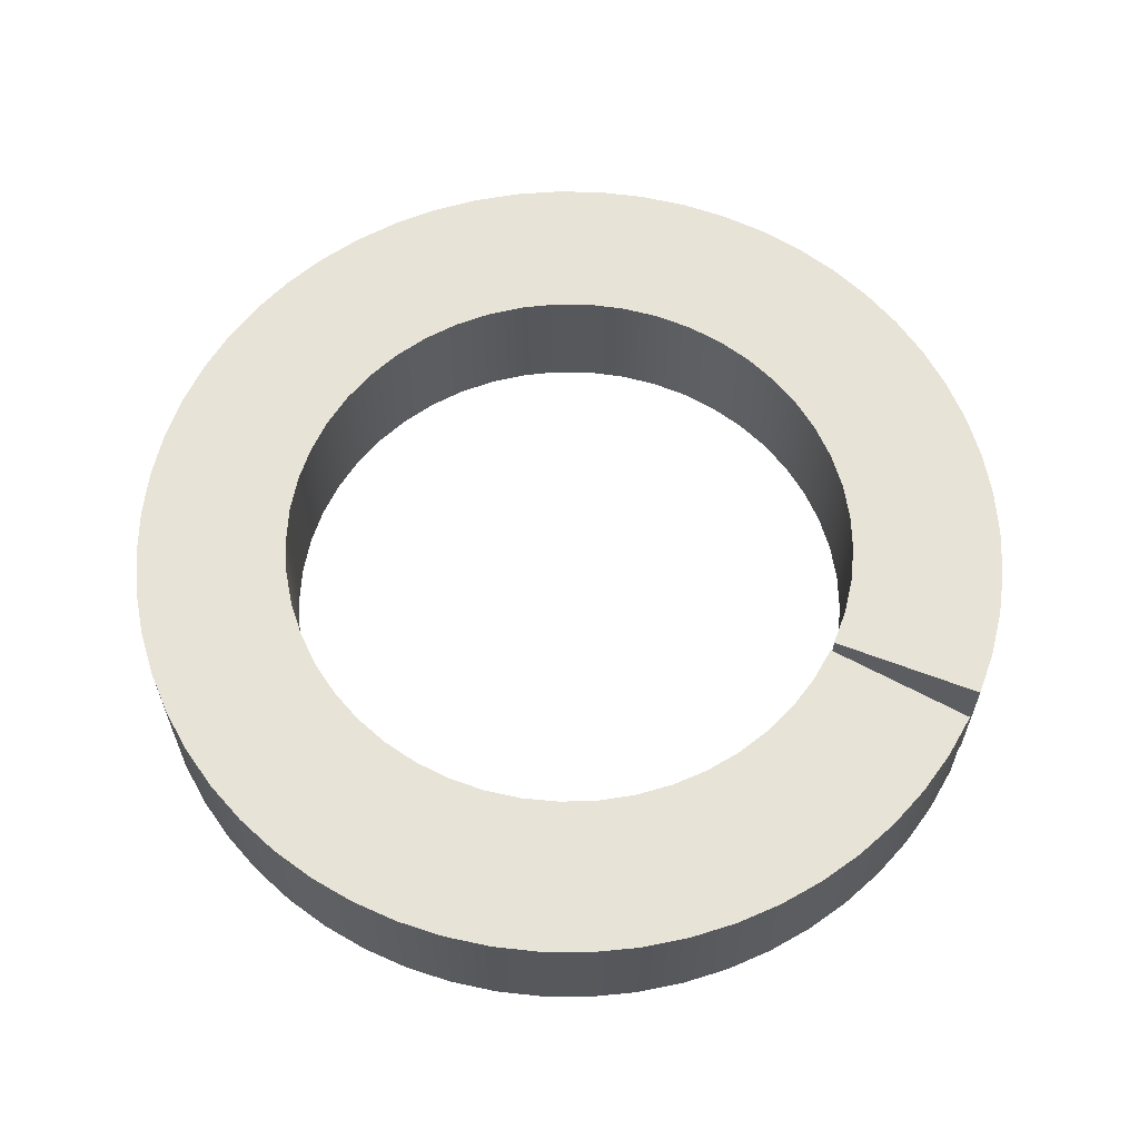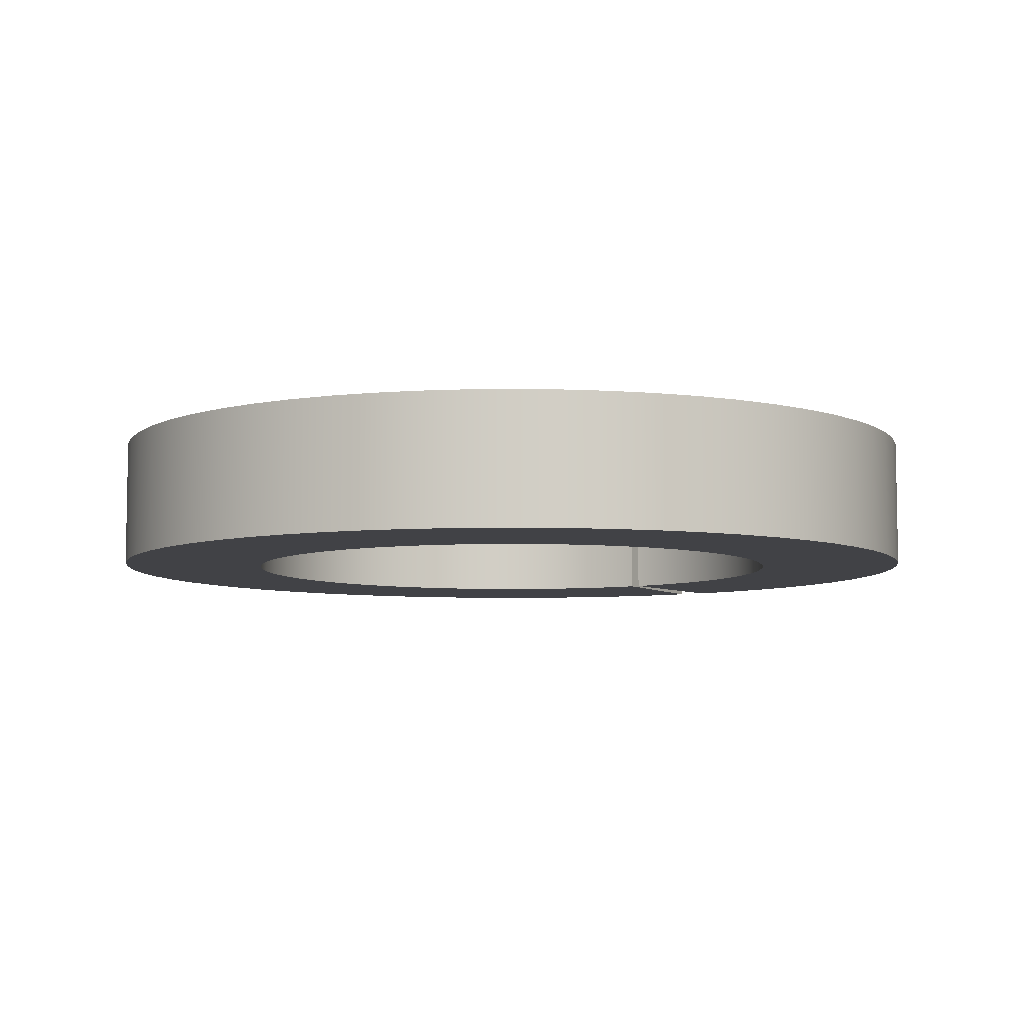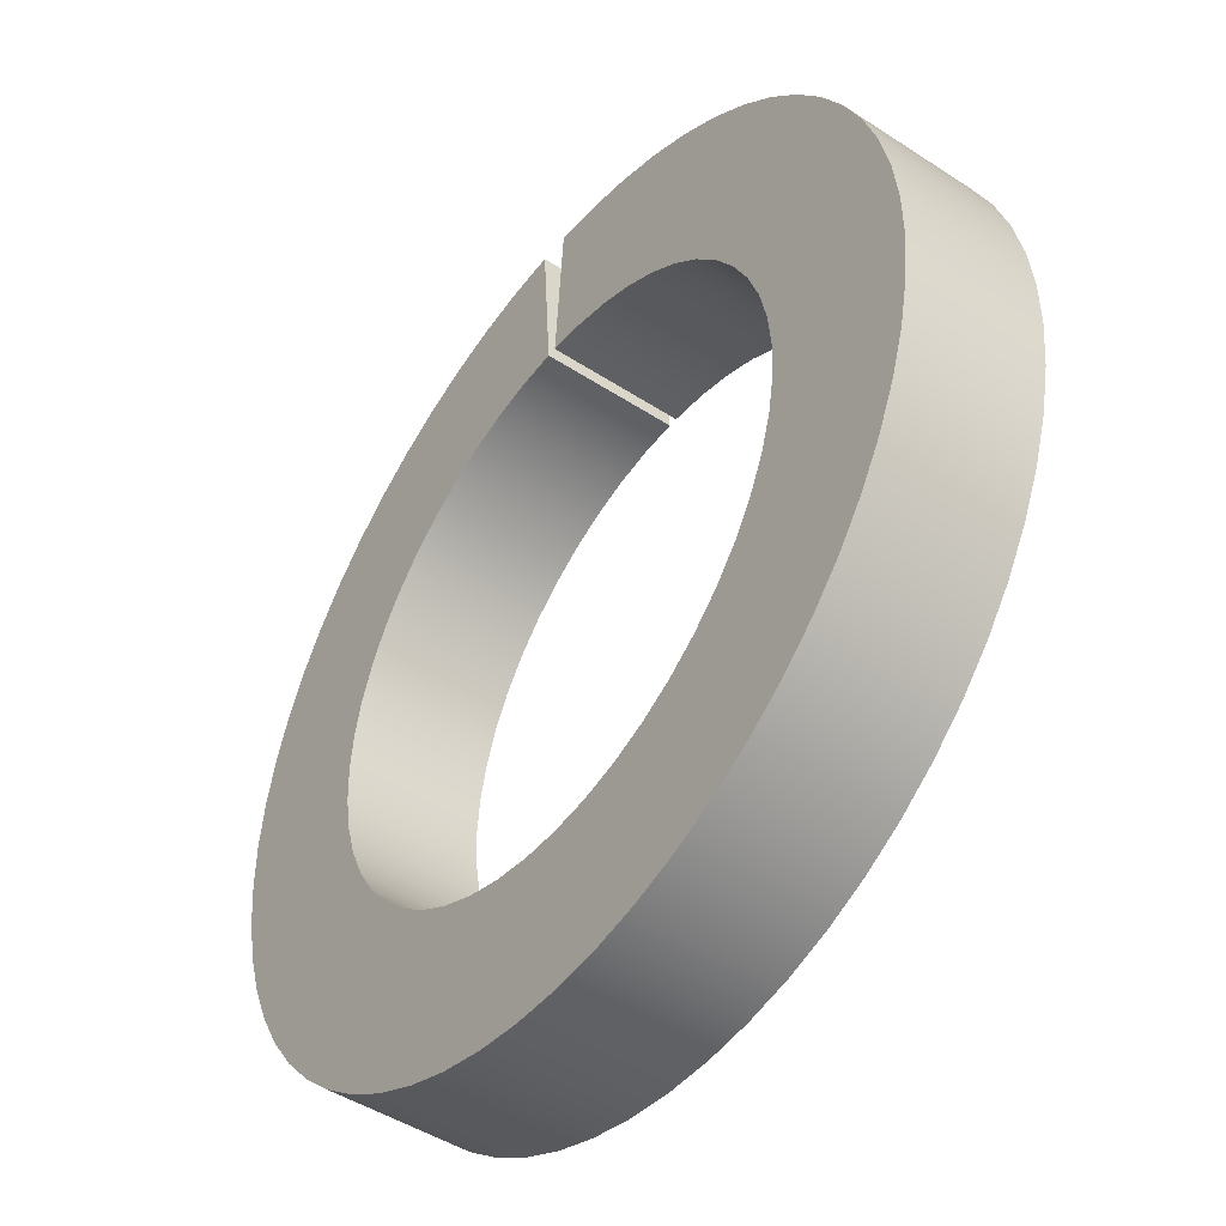
<metadata>
{"format":"obj","ext":"obj","renderer":"f3d","projection":"perspective","resolution":1024,"background":"white","views":[{"elev":61.8,"azim":115.1,"up":"+Z"},{"elev":-6.7,"azim":33.0,"up":"+Z"},{"elev":-46.5,"azim":-126.7,"up":"+Y"}]}
</metadata>
<code>
v 0.01643 0.4947 0
v 0.00513 0.325 0
v 0.00513 0.325 0.15
v 0.01643 0.4947 0.15
v -0.01643 0.4947 0
v -0.06837 0.4903 0
v -0.1196 0.4803 0
v -0.1694 0.4651 0
v -0.2174 0.4447 0
v -0.263 0.4194 0
v -0.3056 0.3894 0
v -0.3449 0.3551 0
v -0.3803 0.3169 0
v -0.4115 0.2751 0
v -0.4382 0.2303 0
v -0.46 0.1829 0
v -0.4766 0.1335 0
v -0.488 0.08267 0
v -0.494 0.03088 0
v -0.4945 -0.02125 0
v -0.4896 -0.07315 0
v -0.4792 -0.1242 0
v -0.4634 -0.1739 0
v -0.4426 -0.2217 0
v -0.4168 -0.267 0
v -0.3864 -0.3094 0
v -0.3517 -0.3483 0
v -0.3131 -0.3834 0
v -0.2711 -0.4142 0
v -0.226 -0.4404 0
v -0.1784 -0.4617 0
v -0.1289 -0.4779 0
v -0.07791 -0.4888 0
v -0.02607 -0.4943 0
v 0.02607 -0.4943 0
v 0.07791 -0.4888 0
v 0.1289 -0.4779 0
v 0.1784 -0.4617 0
v 0.226 -0.4404 0
v 0.2711 -0.4142 0
v 0.3131 -0.3834 0
v 0.3517 -0.3483 0
v 0.3864 -0.3094 0
v 0.4168 -0.267 0
v 0.4426 -0.2217 0
v 0.4634 -0.1739 0
v 0.4792 -0.1242 0
v 0.4896 -0.07315 0
v 0.4945 -0.02125 0
v 0.494 0.03088 0
v 0.488 0.08267 0
v 0.4766 0.1335 0
v 0.46 0.1829 0
v 0.4382 0.2303 0
v 0.4115 0.2751 0
v 0.3803 0.3169 0
v 0.3449 0.3551 0
v 0.3056 0.3894 0
v 0.263 0.4194 0
v 0.2174 0.4447 0
v 0.1694 0.4651 0
v 0.1196 0.4803 0
v 0.06837 0.4903 0
v 0.01643 0.4947 0
v 0.01643 0.4947 0.15
v 0.06837 0.4903 0.15
v 0.1196 0.4803 0.15
v 0.1694 0.4651 0.15
v 0.2174 0.4447 0.15
v 0.263 0.4194 0.15
v 0.3056 0.3894 0.15
v 0.3449 0.3551 0.15
v 0.3803 0.3169 0.15
v 0.4115 0.2751 0.15
v 0.4382 0.2303 0.15
v 0.46 0.1829 0.15
v 0.4766 0.1335 0.15
v 0.488 0.08267 0.15
v 0.494 0.03088 0.15
v 0.4945 -0.02125 0.15
v 0.4896 -0.07315 0.15
v 0.4792 -0.1242 0.15
v 0.4634 -0.1739 0.15
v 0.4426 -0.2217 0.15
v 0.4168 -0.267 0.15
v 0.3864 -0.3094 0.15
v 0.3517 -0.3483 0.15
v 0.3131 -0.3834 0.15
v 0.2711 -0.4142 0.15
v 0.226 -0.4404 0.15
v 0.1784 -0.4617 0.15
v 0.1289 -0.4779 0.15
v 0.07791 -0.4888 0.15
v 0.02607 -0.4943 0.15
v -0.02607 -0.4943 0.15
v -0.07791 -0.4888 0.15
v -0.1289 -0.4779 0.15
v -0.1784 -0.4617 0.15
v -0.226 -0.4404 0.15
v -0.2711 -0.4142 0.15
v -0.3131 -0.3834 0.15
v -0.3517 -0.3483 0.15
v -0.3864 -0.3094 0.15
v -0.4168 -0.267 0.15
v -0.4426 -0.2217 0.15
v -0.4634 -0.1739 0.15
v -0.4792 -0.1242 0.15
v -0.4896 -0.07315 0.15
v -0.4945 -0.02125 0.15
v -0.494 0.03088 0.15
v -0.488 0.08267 0.15
v -0.4766 0.1335 0.15
v -0.46 0.1829 0.15
v -0.4382 0.2303 0.15
v -0.4115 0.2751 0.15
v -0.3803 0.3169 0.15
v -0.3449 0.3551 0.15
v -0.3056 0.3894 0.15
v -0.263 0.4194 0.15
v -0.2174 0.4447 0.15
v -0.1694 0.4651 0.15
v -0.1196 0.4803 0.15
v -0.06837 0.4903 0.15
v -0.01643 0.4947 0.15
v -0.00513 0.325 0
v -0.01643 0.4947 0
v -0.01643 0.4947 0.15
v -0.00513 0.325 0.15
v 0.00513 0.325 0
v 0.04644 0.3217 0
v 0.08699 0.3131 0
v 0.1261 0.2995 0
v 0.1632 0.281 0
v 0.1976 0.258 0
v 0.2289 0.2308 0
v 0.2564 0.1998 0
v 0.2797 0.1655 0
v 0.2985 0.1286 0
v 0.3124 0.08956 0
v 0.3213 0.04908 0
v 0.3249 0.0078 0
v 0.3233 -0.0336 0
v 0.3164 -0.07446 0
v 0.3043 -0.1141 0
v 0.2873 -0.1519 0
v 0.2657 -0.1872 0
v 0.2397 -0.2195 0
v 0.2098 -0.2482 0
v 0.1765 -0.2729 0
v 0.1404 -0.2931 0
v 0.1019 -0.3086 0
v 0.06182 -0.3191 0
v 0.02072 -0.3243 0
v -0.02072 -0.3243 0
v -0.06182 -0.3191 0
v -0.1019 -0.3086 0
v -0.1404 -0.2931 0
v -0.1765 -0.2729 0
v -0.2098 -0.2482 0
v -0.2397 -0.2195 0
v -0.2657 -0.1872 0
v -0.2873 -0.1519 0
v -0.3043 -0.1141 0
v -0.3164 -0.07446 0
v -0.3233 -0.0336 0
v -0.3249 0.0078 0
v -0.3213 0.04908 0
v -0.3124 0.08956 0
v -0.2985 0.1286 0
v -0.2797 0.1655 0
v -0.2564 0.1998 0
v -0.2289 0.2308 0
v -0.1976 0.258 0
v -0.1632 0.281 0
v -0.1261 0.2995 0
v -0.08699 0.3131 0
v -0.04644 0.3217 0
v -0.00513 0.325 0
v -0.00513 0.325 0.15
v -0.04644 0.3217 0.15
v -0.08699 0.3131 0.15
v -0.1261 0.2995 0.15
v -0.1632 0.281 0.15
v -0.1976 0.258 0.15
v -0.2289 0.2308 0.15
v -0.2564 0.1998 0.15
v -0.2797 0.1655 0.15
v -0.2985 0.1286 0.15
v -0.3124 0.08956 0.15
v -0.3213 0.04908 0.15
v -0.3249 0.0078 0.15
v -0.3233 -0.0336 0.15
v -0.3164 -0.07446 0.15
v -0.3043 -0.1141 0.15
v -0.2873 -0.1519 0.15
v -0.2657 -0.1872 0.15
v -0.2397 -0.2195 0.15
v -0.2098 -0.2482 0.15
v -0.1765 -0.2729 0.15
v -0.1404 -0.2931 0.15
v -0.1019 -0.3086 0.15
v -0.06182 -0.3191 0.15
v -0.02072 -0.3243 0.15
v 0.02072 -0.3243 0.15
v 0.06182 -0.3191 0.15
v 0.1019 -0.3086 0.15
v 0.1404 -0.2931 0.15
v 0.1765 -0.2729 0.15
v 0.2098 -0.2482 0.15
v 0.2397 -0.2195 0.15
v 0.2657 -0.1872 0.15
v 0.2873 -0.1519 0.15
v 0.3043 -0.1141 0.15
v 0.3164 -0.07446 0.15
v 0.3233 -0.0336 0.15
v 0.3249 0.0078 0.15
v 0.3213 0.04908 0.15
v 0.3124 0.08956 0.15
v 0.2985 0.1286 0.15
v 0.2797 0.1655 0.15
v 0.2564 0.1998 0.15
v 0.2289 0.2308 0.15
v 0.1976 0.258 0.15
v 0.1632 0.281 0.15
v 0.1261 0.2995 0.15
v 0.08699 0.3131 0.15
v 0.04644 0.3217 0.15
v 0.00513 0.325 0.15
v 0.00513 0.325 0.15
v 0.04644 0.3217 0.15
v 0.08699 0.3131 0.15
v 0.1261 0.2995 0.15
v 0.1632 0.281 0.15
v 0.1976 0.258 0.15
v 0.2289 0.2308 0.15
v 0.2564 0.1998 0.15
v 0.2797 0.1655 0.15
v 0.2985 0.1286 0.15
v 0.3124 0.08956 0.15
v 0.3213 0.04908 0.15
v 0.3249 0.0078 0.15
v 0.3233 -0.0336 0.15
v 0.3164 -0.07446 0.15
v 0.3043 -0.1141 0.15
v 0.2873 -0.1519 0.15
v 0.2657 -0.1872 0.15
v 0.2397 -0.2195 0.15
v 0.2098 -0.2482 0.15
v 0.1765 -0.2729 0.15
v 0.1404 -0.2931 0.15
v 0.1019 -0.3086 0.15
v 0.06182 -0.3191 0.15
v 0.02072 -0.3243 0.15
v -0.02072 -0.3243 0.15
v -0.06182 -0.3191 0.15
v -0.1019 -0.3086 0.15
v -0.1404 -0.2931 0.15
v -0.1765 -0.2729 0.15
v -0.2098 -0.2482 0.15
v -0.2397 -0.2195 0.15
v -0.2657 -0.1872 0.15
v -0.2873 -0.1519 0.15
v -0.3043 -0.1141 0.15
v -0.3164 -0.07446 0.15
v -0.3233 -0.0336 0.15
v -0.3249 0.0078 0.15
v -0.3213 0.04908 0.15
v -0.3124 0.08956 0.15
v -0.2985 0.1286 0.15
v -0.2797 0.1655 0.15
v -0.2564 0.1998 0.15
v -0.2289 0.2308 0.15
v -0.1976 0.258 0.15
v -0.1632 0.281 0.15
v -0.1261 0.2995 0.15
v -0.08699 0.3131 0.15
v -0.04644 0.3217 0.15
v -0.00513 0.325 0.15
v -0.01643 0.4947 0.15
v -0.06837 0.4903 0.15
v -0.1196 0.4803 0.15
v -0.1694 0.4651 0.15
v -0.2174 0.4447 0.15
v -0.263 0.4194 0.15
v -0.3056 0.3894 0.15
v -0.3449 0.3551 0.15
v -0.3803 0.3169 0.15
v -0.4115 0.2751 0.15
v -0.4382 0.2303 0.15
v -0.46 0.1829 0.15
v -0.4766 0.1335 0.15
v -0.488 0.08267 0.15
v -0.494 0.03088 0.15
v -0.4945 -0.02125 0.15
v -0.4896 -0.07315 0.15
v -0.4792 -0.1242 0.15
v -0.4634 -0.1739 0.15
v -0.4426 -0.2217 0.15
v -0.4168 -0.267 0.15
v -0.3864 -0.3094 0.15
v -0.3517 -0.3483 0.15
v -0.3131 -0.3834 0.15
v -0.2711 -0.4142 0.15
v -0.226 -0.4404 0.15
v -0.1784 -0.4617 0.15
v -0.1289 -0.4779 0.15
v -0.07791 -0.4888 0.15
v -0.02607 -0.4943 0.15
v 0.02607 -0.4943 0.15
v 0.07791 -0.4888 0.15
v 0.1289 -0.4779 0.15
v 0.1784 -0.4617 0.15
v 0.226 -0.4404 0.15
v 0.2711 -0.4142 0.15
v 0.3131 -0.3834 0.15
v 0.3517 -0.3483 0.15
v 0.3864 -0.3094 0.15
v 0.4168 -0.267 0.15
v 0.4426 -0.2217 0.15
v 0.4634 -0.1739 0.15
v 0.4792 -0.1242 0.15
v 0.4896 -0.07315 0.15
v 0.4945 -0.02125 0.15
v 0.494 0.03088 0.15
v 0.488 0.08267 0.15
v 0.4766 0.1335 0.15
v 0.46 0.1829 0.15
v 0.4382 0.2303 0.15
v 0.4115 0.2751 0.15
v 0.3803 0.3169 0.15
v 0.3449 0.3551 0.15
v 0.3056 0.3894 0.15
v 0.263 0.4194 0.15
v 0.2174 0.4447 0.15
v 0.1694 0.4651 0.15
v 0.1196 0.4803 0.15
v 0.06837 0.4903 0.15
v 0.01643 0.4947 0.15
v -0.00513 0.325 0
v -0.04644 0.3217 0
v -0.08699 0.3131 0
v -0.1261 0.2995 0
v -0.1632 0.281 0
v -0.1976 0.258 0
v -0.2289 0.2308 0
v -0.2564 0.1998 0
v -0.2797 0.1655 0
v -0.2985 0.1286 0
v -0.3124 0.08956 0
v -0.3213 0.04908 0
v -0.3249 0.0078 0
v -0.3233 -0.0336 0
v -0.3164 -0.07446 0
v -0.3043 -0.1141 0
v -0.2873 -0.1519 0
v -0.2657 -0.1872 0
v -0.2397 -0.2195 0
v -0.2098 -0.2482 0
v -0.1765 -0.2729 0
v -0.1404 -0.2931 0
v -0.1019 -0.3086 0
v -0.06182 -0.3191 0
v -0.02072 -0.3243 0
v 0.02072 -0.3243 0
v 0.06182 -0.3191 0
v 0.1019 -0.3086 0
v 0.1404 -0.2931 0
v 0.1765 -0.2729 0
v 0.2098 -0.2482 0
v 0.2397 -0.2195 0
v 0.2657 -0.1872 0
v 0.2873 -0.1519 0
v 0.3043 -0.1141 0
v 0.3164 -0.07446 0
v 0.3233 -0.0336 0
v 0.3249 0.0078 0
v 0.3213 0.04908 0
v 0.3124 0.08956 0
v 0.2985 0.1286 0
v 0.2797 0.1655 0
v 0.2564 0.1998 0
v 0.2289 0.2308 0
v 0.1976 0.258 0
v 0.1632 0.281 0
v 0.1261 0.2995 0
v 0.08699 0.3131 0
v 0.04644 0.3217 0
v 0.00513 0.325 0
v 0.01643 0.4947 0
v 0.06837 0.4903 0
v 0.1196 0.4803 0
v 0.1694 0.4651 0
v 0.2174 0.4447 0
v 0.263 0.4194 0
v 0.3056 0.3894 0
v 0.3449 0.3551 0
v 0.3803 0.3169 0
v 0.4115 0.2751 0
v 0.4382 0.2303 0
v 0.46 0.1829 0
v 0.4766 0.1335 0
v 0.488 0.08267 0
v 0.494 0.03088 0
v 0.4945 -0.02125 0
v 0.4896 -0.07315 0
v 0.4792 -0.1242 0
v 0.4634 -0.1739 0
v 0.4426 -0.2217 0
v 0.4168 -0.267 0
v 0.3864 -0.3094 0
v 0.3517 -0.3483 0
v 0.3131 -0.3834 0
v 0.2711 -0.4142 0
v 0.226 -0.4404 0
v 0.1784 -0.4617 0
v 0.1289 -0.4779 0
v 0.07791 -0.4888 0
v 0.02607 -0.4943 0
v -0.02607 -0.4943 0
v -0.07791 -0.4888 0
v -0.1289 -0.4779 0
v -0.1784 -0.4617 0
v -0.226 -0.4404 0
v -0.2711 -0.4142 0
v -0.3131 -0.3834 0
v -0.3517 -0.3483 0
v -0.3864 -0.3094 0
v -0.4168 -0.267 0
v -0.4426 -0.2217 0
v -0.4634 -0.1739 0
v -0.4792 -0.1242 0
v -0.4896 -0.07315 0
v -0.4945 -0.02125 0
v -0.494 0.03088 0
v -0.488 0.08267 0
v -0.4766 0.1335 0
v -0.46 0.1829 0
v -0.4382 0.2303 0
v -0.4115 0.2751 0
v -0.3803 0.3169 0
v -0.3449 0.3551 0
v -0.3056 0.3894 0
v -0.263 0.4194 0
v -0.2174 0.4447 0
v -0.1694 0.4651 0
v -0.1196 0.4803 0
v -0.06837 0.4903 0
v -0.01643 0.4947 0
g 03f03188-e2af-11ea-9931-54bf646e7e1f
f 1 2 4
f 4 2 3
g 03f0cdca-e2af-11ea-a0d0-54bf646e7e1f
f 124 5 123
f 123 5 6
f 123 6 122
f 122 6 7
f 122 7 121
f 121 7 8
f 121 8 120
f 120 8 9
f 120 9 119
f 119 9 10
f 119 10 118
f 118 10 11
f 118 11 117
f 117 11 12
f 117 12 116
f 116 12 13
f 116 13 115
f 115 13 14
f 115 14 114
f 114 14 15
f 114 15 113
f 113 15 16
f 113 16 112
f 112 16 17
f 112 17 111
f 111 17 18
f 111 18 110
f 110 18 19
f 110 19 109
f 109 19 20
f 109 20 108
f 108 20 21
f 108 21 107
f 107 21 22
f 107 22 106
f 106 22 23
f 106 23 105
f 105 23 24
f 105 24 104
f 104 24 25
f 104 25 103
f 103 25 26
f 103 26 102
f 102 26 27
f 102 27 101
f 101 27 28
f 101 28 100
f 100 28 29
f 100 29 99
f 99 29 30
f 99 30 98
f 98 30 31
f 98 31 97
f 97 31 32
f 97 32 96
f 96 32 33
f 96 33 95
f 95 33 34
f 95 34 94
f 94 34 35
f 94 35 93
f 93 35 36
f 93 36 92
f 92 36 37
f 92 37 91
f 91 37 38
f 91 38 90
f 90 38 39
f 90 39 89
f 89 39 40
f 89 40 88
f 88 40 41
f 88 41 87
f 87 41 42
f 87 42 86
f 86 42 43
f 86 43 85
f 85 43 44
f 85 44 84
f 84 44 45
f 84 45 83
f 83 45 46
f 83 46 82
f 82 46 47
f 82 47 81
f 81 47 48
f 81 48 80
f 80 48 49
f 80 49 79
f 79 49 50
f 79 50 78
f 78 50 51
f 78 51 77
f 77 51 52
f 77 52 76
f 76 52 53
f 76 53 75
f 75 53 54
f 75 54 74
f 74 54 55
f 74 55 73
f 73 55 56
f 73 56 72
f 72 56 57
f 72 57 71
f 71 57 58
f 71 58 70
f 70 58 59
f 70 59 69
f 69 59 60
f 69 60 68
f 68 60 61
f 68 61 67
f 67 61 62
f 67 62 66
f 66 62 63
f 66 63 65
f 65 63 64
g 03f169fa-e2af-11ea-9348-54bf646e7e1f
f 125 126 128
f 128 126 127
g 03f20640-e2af-11ea-b3ab-54bf646e7e1f
f 228 129 227
f 227 129 130
f 227 130 131
f 227 131 226
f 226 131 132
f 226 132 225
f 225 132 133
f 225 133 224
f 224 133 134
f 224 134 223
f 223 134 135
f 223 135 222
f 222 135 136
f 222 136 221
f 221 136 137
f 221 137 220
f 220 137 138
f 220 138 219
f 219 138 139
f 219 139 218
f 218 139 140
f 218 140 217
f 217 140 141
f 217 141 216
f 216 141 142
f 216 142 215
f 215 142 143
f 215 143 214
f 214 143 144
f 214 144 213
f 213 144 145
f 213 145 212
f 212 145 146
f 212 146 211
f 211 146 147
f 211 147 210
f 210 147 148
f 210 148 209
f 209 148 149
f 209 149 208
f 208 149 150
f 208 150 207
f 207 150 151
f 207 151 206
f 206 151 152
f 206 152 205
f 205 152 153
f 205 153 204
f 204 153 154
f 204 154 203
f 203 154 155
f 203 155 202
f 202 155 156
f 202 156 201
f 201 156 157
f 201 157 200
f 200 157 158
f 200 158 199
f 199 158 159
f 199 159 198
f 198 159 160
f 198 160 197
f 197 160 161
f 197 161 196
f 196 161 162
f 196 162 195
f 195 162 163
f 195 163 194
f 194 163 164
f 194 164 193
f 193 164 165
f 193 165 192
f 192 165 166
f 192 166 191
f 191 166 167
f 191 167 190
f 190 167 168
f 190 168 189
f 189 168 169
f 189 169 188
f 188 169 170
f 188 170 187
f 187 170 171
f 187 171 186
f 186 171 172
f 186 172 185
f 185 172 173
f 185 173 184
f 184 173 174
f 184 174 183
f 183 174 175
f 183 175 182
f 182 175 176
f 182 176 181
f 181 176 177
f 181 177 180
f 180 177 179
f 179 177 178
g 03f2a282-e2af-11ea-a427-54bf646e7e1f
f 229 230 338
f 338 230 337
f 337 230 336
f 336 230 231
f 336 231 335
f 335 231 232
f 335 232 334
f 334 232 233
f 334 233 333
f 333 233 234
f 333 234 332
f 332 234 235
f 332 235 331
f 331 235 330
f 330 235 236
f 330 236 329
f 329 236 237
f 329 237 328
f 328 237 238
f 328 238 327
f 327 238 239
f 327 239 326
f 326 239 325
f 325 239 240
f 325 240 324
f 324 240 241
f 324 241 323
f 323 241 242
f 323 242 322
f 322 242 243
f 322 243 321
f 321 243 244
f 321 244 320
f 320 244 319
f 319 244 245
f 319 245 318
f 318 245 246
f 318 246 317
f 317 246 247
f 317 247 316
f 316 247 248
f 316 248 315
f 315 248 249
f 315 249 314
f 314 249 313
f 313 249 250
f 313 250 312
f 312 250 251
f 312 251 311
f 311 251 252
f 311 252 310
f 310 252 253
f 310 253 309
f 309 253 254
f 309 254 308
f 308 254 307
f 307 254 255
f 307 255 306
f 306 255 256
f 306 256 305
f 305 256 257
f 305 257 304
f 304 257 258
f 304 258 303
f 303 258 302
f 302 258 259
f 302 259 301
f 301 259 260
f 301 260 300
f 300 260 261
f 300 261 299
f 299 261 262
f 299 262 298
f 298 262 263
f 298 263 297
f 297 263 296
f 296 263 264
f 296 264 295
f 295 264 265
f 295 265 294
f 294 265 266
f 294 266 293
f 293 266 267
f 293 267 292
f 292 267 268
f 292 268 291
f 291 268 290
f 290 268 269
f 290 269 289
f 289 269 270
f 289 270 288
f 288 270 271
f 288 271 287
f 287 271 272
f 287 272 286
f 286 272 285
f 285 272 273
f 285 273 284
f 284 273 274
f 284 274 283
f 283 274 275
f 283 275 282
f 282 275 276
f 282 276 281
f 281 276 277
f 281 277 280
f 280 277 279
f 279 277 278
g 03f33eba-e2af-11ea-a150-54bf646e7e1f
f 339 340 448
f 448 340 447
f 447 340 446
f 446 340 341
f 446 341 445
f 445 341 342
f 445 342 444
f 444 342 343
f 444 343 443
f 443 343 344
f 443 344 442
f 442 344 345
f 442 345 441
f 441 345 440
f 440 345 346
f 440 346 439
f 439 346 347
f 439 347 438
f 438 347 348
f 438 348 437
f 437 348 349
f 437 349 436
f 436 349 435
f 435 349 350
f 435 350 434
f 434 350 351
f 434 351 433
f 433 351 352
f 433 352 432
f 432 352 353
f 432 353 431
f 431 353 354
f 431 354 430
f 430 354 429
f 429 354 355
f 429 355 428
f 428 355 356
f 428 356 427
f 427 356 357
f 427 357 426
f 426 357 358
f 426 358 425
f 425 358 359
f 425 359 424
f 424 359 423
f 423 359 360
f 423 360 422
f 422 360 361
f 422 361 421
f 421 361 362
f 421 362 420
f 420 362 363
f 420 363 419
f 419 363 364
f 419 364 418
f 418 364 417
f 417 364 365
f 417 365 416
f 416 365 366
f 416 366 415
f 415 366 367
f 415 367 414
f 414 367 368
f 414 368 413
f 413 368 412
f 412 368 369
f 412 369 411
f 411 369 370
f 411 370 410
f 410 370 371
f 410 371 409
f 409 371 372
f 409 372 408
f 408 372 373
f 408 373 407
f 407 373 406
f 406 373 374
f 406 374 405
f 405 374 375
f 405 375 404
f 404 375 376
f 404 376 403
f 403 376 377
f 403 377 402
f 402 377 378
f 402 378 401
f 401 378 400
f 400 378 379
f 400 379 399
f 399 379 380
f 399 380 398
f 398 380 381
f 398 381 397
f 397 381 382
f 397 382 396
f 396 382 395
f 395 382 383
f 395 383 394
f 394 383 384
f 394 384 393
f 393 384 385
f 393 385 392
f 392 385 386
f 392 386 391
f 391 386 387
f 391 387 390
f 390 387 389
f 389 387 388

</code>
